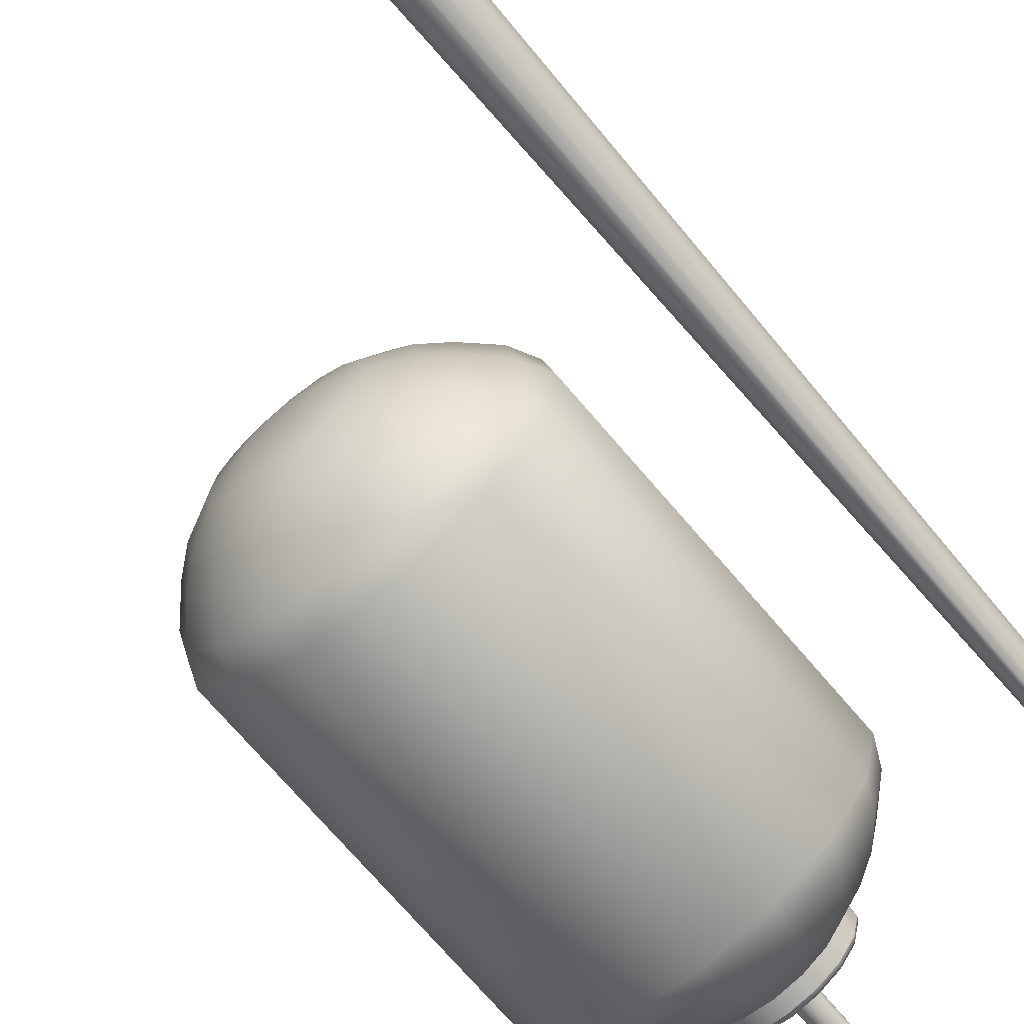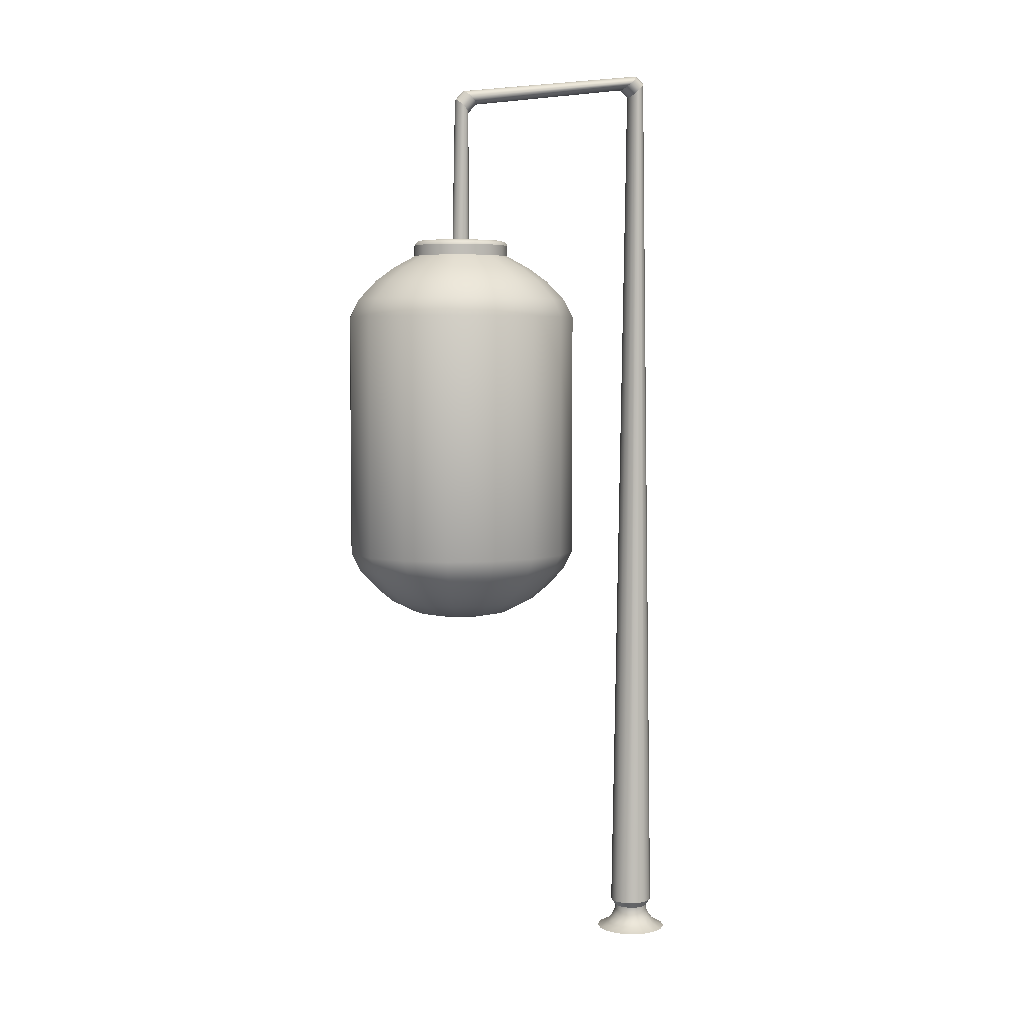
<metadata>
{"format":"obj","ext":"obj","renderer":"f3d","projection":"perspective","resolution":1024,"background":"white","views":[{"elev":-69.5,"azim":40.1,"up":"+Z"},{"elev":4.8,"azim":-18.2,"up":"+Y"}]}
</metadata>
<code>
v  -0.1047 1.088 0.0395
v  -0.0713 1.108 0.0267
v  -0.077 1.108 -0
v  -0.1132 1.088 -0
v  -0.0805 1.088 0.0731
v  -0.0549 1.108 0.0494
v  -0.0442 1.088 0.0955
v  -0.0304 1.108 0.0645
v  -0.0015 1.088 0.1033
v  -0.0015 1.108 0.0699
v  0.0413 1.088 0.0955
v  0.0274 1.108 0.0645
v  0.0775 1.088 0.0731
v  0.052 1.108 0.0494
v  0.1018 1.088 0.0395
v  0.0683 1.108 0.0267
v  -0.156 1.038 0.0592
v  -0.1302 1.068 0.0493
v  -0.1408 1.068 -0
v  -0.1687 1.038 -0
v  -0.1197 1.038 0.1093
v  -0.1 1.068 0.0911
v  -0.0655 1.038 0.1429
v  -0.0548 1.068 0.119
v  -0.0015 1.038 0.1546
v  -0.0015 1.068 0.1288
v  0.0625 1.038 0.1429
v  0.0518 1.068 0.119
v  0.1168 1.038 0.1093
v  0.097 1.068 0.0911
v  0.153 1.038 0.0592
v  0.1272 1.068 0.0493
v  0.1658 1.038 -0
v  0.1378 1.068 -0
v  -0.1687 0.6068 -0
v  -0.156 0.6068 0.0592
v  -0.1688 0.6346 0.0641
v  -0.1826 0.6346 -0
v  -0.1197 0.6068 0.1093
v  -0.1295 0.6346 0.1184
v  -0.0655 0.6068 0.1429
v  -0.0708 0.6346 0.1547
v  -0.0015 0.6068 0.1546
v  -0.0015 0.6346 0.1674
v  0.0625 0.6068 0.1429
v  0.0678 0.6346 0.1547
v  0.1168 0.6068 0.1093
v  0.1266 0.6346 0.1184
v  0.153 0.6068 0.0592
v  0.1658 0.6346 0.0641
v  0.1658 0.6068 -0
v  0.1796 0.6346 -0
v  -0.0015 0.5574 0.1062
v  0.0425 0.5574 0.0981
v  0.0518 0.5775 0.119
v  -0.0015 0.5775 0.1288
v  0.0798 0.5574 0.0751
v  0.097 0.5776 0.0911
v  0.1047 0.5574 0.0406
v  0.1272 0.5776 0.0493
v  0.1134 0.5574 -0
v  0.1378 0.5776 -0
v  0.1103 1.088 -0
v  0.0741 1.108 -0
v  -0.1688 1.011 0.0641
v  -0.1826 1.011 -0
v  -0.1295 1.011 0.1184
v  -0.0708 1.011 0.1547
v  -0.0015 1.011 0.1674
v  0.0678 1.011 0.1547
v  0.1266 1.011 0.1184
v  0.1658 1.011 0.0641
v  0.1796 1.011 -0
v  -0.1408 0.5776 -0
v  -0.1302 0.5776 0.0493
v  -0.1 0.5776 0.0911
v  -0.0548 0.5775 0.119
v  -0.077 0.5377 -0
v  -0.0713 0.5377 0.0267
v  -0.1076 0.5574 0.0406
v  -0.1164 0.5574 -0
v  -0.0549 0.5377 0.0494
v  -0.0827 0.5574 0.0751
v  -0.0304 0.5377 0.0645
v  -0.0454 0.5574 0.0981
v  -0.0015 0.5377 0.0699
v  0.0274 0.5377 0.0645
v  0.052 0.5377 0.0494
v  0.0683 0.5377 0.0267
v  0.0741 0.5377 -0
v  -0.0713 1.124 0.0267
v  -0.077 1.124 -0
v  -0.0549 1.124 0.0494
v  -0.0304 1.124 0.0645
v  -0.0015 1.124 0.0699
v  0.0274 1.124 0.0645
v  0.052 1.124 0.0494
v  0.0683 1.124 0.0267
v  0.0741 1.124 -0
v  -0.0682 1.132 -0
v  -0.063 1.132 0.0236
v  -0.0277 1.126 0.01
v  -0.0299 1.126 -0
v  -0.0484 1.132 0.0434
v  -0.0215 1.126 0.0185
v  -0.0268 1.132 0.0565
v  -0.0123 1.126 0.0241
v  -0.0015 1.132 0.061
v  -0.0015 1.126 0.026
v  0.0238 1.132 0.0565
v  0.0093 1.126 0.0241
v  0.0454 1.132 0.0434
v  0.0185 1.126 0.0185
v  0.06 1.132 0.0236
v  0.0247 1.126 0.01
v  0.0652 1.132 -0
v  0.0269 1.126 -0
v  -0.0165 1.126 0.0057
v  -0.0177 1.126 -0
v  -0.013 1.126 0.0107
v  -0.0078 1.126 0.014
v  -0.0015 1.126 0.0152
v  0.0048 1.126 0.014
v  0.0101 1.126 0.0107
v  0.0135 1.126 0.0057
v  0.0147 1.126 -0
v  -0.0148 1.129 -0
v  -0.0138 1.129 0.0047
v  -0.009 1.354 0.0051
v  -0.0098 1.355 -0
v  -0.0109 1.129 0.0087
v  -0.0068 1.351 0.0094
v  -0.0066 1.129 0.0114
v  -0.0034 1.348 0.0123
v  -0.0015 1.129 0.0123
v  0.0006 1.344 0.0133
v  0.0036 1.129 0.0114
v  0.0046 1.34 0.0123
v  0.0079 1.129 0.0087
v  0.008 1.337 0.0094
v  0.0108 1.129 0.0047
v  0.0102 1.335 0.0051
v  0.0118 1.129 -0
v  0.011 1.334 -0
v  -0.0699 1.127 0.0262
v  -0.0661 1.131 0.0248
v  -0.0715 1.131 -0
v  -0.0756 1.127 -0
v  -0.0538 1.127 0.0484
v  -0.0509 1.131 0.0457
v  -0.0298 1.127 0.0632
v  -0.0281 1.131 0.0595
v  -0.0015 1.127 0.0684
v  -0.0015 1.131 0.0644
v  0.0268 1.127 0.0632
v  0.0252 1.131 0.0595
v  0.0509 1.127 0.0484
v  0.0479 1.131 0.0457
v  0.067 1.127 0.0262
v  0.0632 1.131 0.0248
v  0.0726 1.127 -0
v  0.0686 1.131 -0
v  -0.0384 0.5305 -0
v  -0.0356 0.5305 0.0131
v  -0.0276 0.5305 0.0242
v  -0.0156 0.5305 0.0316
v  -0.0015 0.5305 0.0342
v  0.0127 0.5305 0.0316
v  0.0247 0.5305 0.0242
v  0.0327 0.5305 0.0131
v  0.0355 0.5305 -0
v  -0.0015 0.5298 -0
v  0.0032 1.369 -0
v  0.004 1.368 0.0053
v  0.2949 1.404 0.008
v  0.2958 1.405 -0
v  0.0062 1.366 0.0097
v  0.2925 1.402 0.0147
v  0.0095 1.363 0.0127
v  0.2888 1.398 0.0192
v  0.0134 1.359 0.0137
v  0.2844 1.394 0.0208
v  0.0174 1.355 0.0127
v  0.28 1.389 0.0192
v  0.0207 1.351 0.0097
v  0.2763 1.385 0.0147
v  0.0229 1.349 0.0053
v  0.2738 1.383 0.008
v  0.0237 1.349 -0
v  0.273 1.382 -0
v  0.3076 1.393 0.0081
v  0.3275 0.0325 0.0127
v  0.33 0.0325 -0
v  0.3085 1.394 -0
v  0.3052 1.391 0.0149
v  0.3204 0.0324 0.0235
v  0.3015 1.387 0.0195
v  0.3097 0.0322 0.0307
v  0.2971 1.382 0.0211
v  0.2971 0.032 0.0333
v  0.2928 1.378 0.0195
v  0.2845 0.0318 0.0307
v  0.2891 1.374 0.0149
v  0.2739 0.0316 0.0235
v  0.2866 1.372 0.0081
v  0.2668 0.0315 0.0127
v  0.2857 1.371 -0
v  0.2643 0.0314 -0
v  0.3219 0.0228 0.0104
v  0.3239 0.0229 -0
v  0.3161 0.0228 0.0191
v  0.3074 0.0227 0.025
v  0.2971 0.0226 0.0271
v  0.2868 0.0225 0.0251
v  0.2781 0.0225 0.0192
v  0.2722 0.0225 0.0104
v  0.2702 0.0224 -0
v  0.3346 -0.007 0.0155
v  0.3376 -0.0069 -0
v  0.329 0.0033 -0
v  0.3266 0.0033 0.0122
v  0.3258 -0.007 0.0287
v  0.3197 0.0033 0.0226
v  0.3126 -0.007 0.0375
v  0.3093 0.0032 0.0296
v  0.2971 -0.007 0.0405
v  0.2971 0.0031 0.032
v  0.2816 -0.0071 0.0375
v  0.2849 0.0031 0.0296
v  0.2685 -0.0071 0.0287
v  0.2745 0.003 0.0226
v  0.2597 -0.0071 0.0155
v  0.2676 0.003 0.0123
v  0.2566 -0.0071 -0
v  0.2652 0.003 -0
v  0.3214 0.0145 0.0101
v  0.3234 0.0145 -0
v  0.3157 0.0145 0.0187
v  0.3072 0.0144 0.0245
v  0.2971 0.0143 0.0265
v  0.287 0.0143 0.0245
v  0.2785 0.0142 0.0188
v  0.2727 0.0142 0.0102
v  0.2707 0.0142 -0
v  0.3482 -0.0143 0.0211
v  0.3524 -0.0143 -0
v  0.3362 -0.0143 0.0391
v  0.3183 -0.0143 0.0511
v  0.2971 -0.0143 0.0553
v  0.2759 -0.0143 0.0511
v  0.258 -0.0143 0.0391
v  0.246 -0.0143 0.0211
v  0.2418 -0.0143 -0
v  -0.1047 1.088 -0.0395
v  -0.0713 1.108 -0.0267
v  -0.0805 1.088 -0.0731
v  -0.0549 1.108 -0.0494
v  -0.0442 1.088 -0.0955
v  -0.0304 1.108 -0.0645
v  -0.0015 1.088 -0.1033
v  -0.0015 1.108 -0.0699
v  0.0274 1.108 -0.0645
v  0.0413 1.088 -0.0955
v  0.052 1.108 -0.0494
v  0.0775 1.088 -0.0731
v  0.0683 1.108 -0.0267
v  0.1018 1.088 -0.0395
v  -0.156 1.038 -0.0592
v  -0.1302 1.068 -0.0493
v  -0.1197 1.038 -0.1093
v  -0.1 1.068 -0.0911
v  -0.0655 1.038 -0.1429
v  -0.0548 1.068 -0.119
v  -0.0015 1.038 -0.1546
v  -0.0015 1.068 -0.1288
v  0.0518 1.068 -0.119
v  0.0625 1.038 -0.1429
v  0.097 1.068 -0.0911
v  0.1168 1.038 -0.1093
v  0.1272 1.068 -0.0493
v  0.153 1.038 -0.0592
v  -0.1688 0.6346 -0.0641
v  -0.156 0.6068 -0.0592
v  -0.1295 0.6346 -0.1184
v  -0.1197 0.6068 -0.1093
v  -0.0708 0.6346 -0.1547
v  -0.0655 0.6068 -0.1429
v  -0.0015 0.6346 -0.1674
v  -0.0015 0.6068 -0.1546
v  0.0625 0.6068 -0.1429
v  0.0678 0.6346 -0.1547
v  0.1168 0.6068 -0.1093
v  0.1266 0.6346 -0.1184
v  0.153 0.6068 -0.0592
v  0.1658 0.6346 -0.0641
v  -0.0015 0.5574 -0.1062
v  -0.0015 0.5775 -0.1288
v  0.0518 0.5775 -0.119
v  0.0425 0.5574 -0.0981
v  0.0798 0.5574 -0.0751
v  0.097 0.5776 -0.0911
v  0.1047 0.5574 -0.0406
v  0.1272 0.5776 -0.0493
v  -0.1688 1.011 -0.0641
v  -0.1295 1.011 -0.1184
v  -0.0708 1.011 -0.1547
v  -0.0015 1.011 -0.1674
v  0.0678 1.011 -0.1547
v  0.1266 1.011 -0.1184
v  0.1658 1.011 -0.0641
v  -0.1302 0.5776 -0.0493
v  -0.1 0.5776 -0.0911
v  -0.0548 0.5775 -0.119
v  -0.1076 0.5574 -0.0406
v  -0.0713 0.5377 -0.0267
v  -0.0827 0.5574 -0.0751
v  -0.0549 0.5377 -0.0494
v  -0.0454 0.5574 -0.0981
v  -0.0304 0.5377 -0.0645
v  -0.0015 0.5377 -0.0699
v  0.0274 0.5377 -0.0645
v  0.052 0.5377 -0.0494
v  0.0683 0.5377 -0.0267
v  -0.0713 1.124 -0.0267
v  -0.0549 1.124 -0.0494
v  -0.0304 1.124 -0.0645
v  -0.0015 1.124 -0.0699
v  0.0274 1.124 -0.0645
v  0.052 1.124 -0.0494
v  0.0683 1.124 -0.0267
v  -0.0277 1.126 -0.01
v  -0.063 1.132 -0.0236
v  -0.0215 1.126 -0.0185
v  -0.0484 1.132 -0.0434
v  -0.0123 1.126 -0.0241
v  -0.0268 1.132 -0.0565
v  -0.0015 1.126 -0.026
v  -0.0015 1.132 -0.061
v  0.0093 1.126 -0.0241
v  0.0238 1.132 -0.0565
v  0.0185 1.126 -0.0185
v  0.0454 1.132 -0.0434
v  0.0247 1.126 -0.01
v  0.06 1.132 -0.0236
v  -0.0165 1.126 -0.0057
v  -0.013 1.126 -0.0107
v  -0.0078 1.126 -0.014
v  -0.0015 1.126 -0.0152
v  0.0048 1.126 -0.014
v  0.0101 1.126 -0.0107
v  0.0135 1.126 -0.0057
v  -0.009 1.354 -0.0051
v  -0.0138 1.129 -0.0047
v  -0.0068 1.351 -0.0094
v  -0.0109 1.129 -0.0087
v  -0.0034 1.348 -0.0123
v  -0.0066 1.129 -0.0114
v  0.0006 1.344 -0.0133
v  -0.0015 1.129 -0.0123
v  0.0046 1.34 -0.0123
v  0.0036 1.129 -0.0114
v  0.008 1.337 -0.0094
v  0.0079 1.129 -0.0087
v  0.0102 1.335 -0.0051
v  0.0108 1.129 -0.0047
v  -0.0699 1.127 -0.0262
v  -0.0661 1.131 -0.0248
v  -0.0538 1.127 -0.0484
v  -0.0509 1.131 -0.0457
v  -0.0298 1.127 -0.0632
v  -0.0281 1.131 -0.0595
v  -0.0015 1.127 -0.0684
v  -0.0015 1.131 -0.0644
v  0.0268 1.127 -0.0632
v  0.0252 1.131 -0.0595
v  0.0509 1.127 -0.0484
v  0.0479 1.131 -0.0457
v  0.067 1.127 -0.0262
v  0.0632 1.131 -0.0248
v  -0.0356 0.5305 -0.0131
v  -0.0276 0.5305 -0.0242
v  -0.0156 0.5305 -0.0316
v  -0.0015 0.5305 -0.0342
v  0.0127 0.5305 -0.0316
v  0.0247 0.5305 -0.0242
v  0.0327 0.5305 -0.0131
v  0.2949 1.404 -0.008
v  0.004 1.368 -0.0053
v  0.2925 1.402 -0.0147
v  0.0062 1.366 -0.0097
v  0.2888 1.398 -0.0192
v  0.0095 1.363 -0.0127
v  0.2844 1.394 -0.0208
v  0.0134 1.359 -0.0137
v  0.28 1.389 -0.0192
v  0.0174 1.355 -0.0127
v  0.2763 1.385 -0.0147
v  0.0207 1.351 -0.0097
v  0.2738 1.383 -0.008
v  0.0229 1.349 -0.0053
v  0.3076 1.393 -0.0081
v  0.3275 0.0325 -0.0127
v  0.3052 1.391 -0.0149
v  0.3204 0.0324 -0.0235
v  0.3015 1.387 -0.0195
v  0.3097 0.0322 -0.0307
v  0.2971 1.382 -0.0211
v  0.2971 0.032 -0.0333
v  0.2928 1.378 -0.0195
v  0.2845 0.0318 -0.0307
v  0.2891 1.374 -0.0149
v  0.2739 0.0316 -0.0235
v  0.2866 1.372 -0.0081
v  0.2668 0.0315 -0.0127
v  0.3219 0.0228 -0.0104
v  0.3161 0.0228 -0.0191
v  0.3074 0.0227 -0.025
v  0.2971 0.0226 -0.0271
v  0.2868 0.0225 -0.0251
v  0.2781 0.0225 -0.0192
v  0.2722 0.0225 -0.0104
v  0.3346 -0.007 -0.0155
v  0.3266 0.0033 -0.0122
v  0.3258 -0.007 -0.0287
v  0.3197 0.0033 -0.0226
v  0.3126 -0.007 -0.0375
v  0.3093 0.0032 -0.0296
v  0.2971 -0.007 -0.0405
v  0.2971 0.0031 -0.032
v  0.2816 -0.0071 -0.0375
v  0.2849 0.0031 -0.0296
v  0.2685 -0.0071 -0.0287
v  0.2745 0.003 -0.0226
v  0.2597 -0.0071 -0.0155
v  0.2676 0.003 -0.0123
v  0.3214 0.0145 -0.0101
v  0.3157 0.0145 -0.0187
v  0.3072 0.0144 -0.0245
v  0.2971 0.0143 -0.0265
v  0.287 0.0143 -0.0245
v  0.2785 0.0142 -0.0188
v  0.2727 0.0142 -0.0102
v  0.3482 -0.0143 -0.0211
v  0.3362 -0.0143 -0.0391
v  0.3183 -0.0143 -0.0511
v  0.2971 -0.0143 -0.0553
v  0.2759 -0.0143 -0.0511
v  0.258 -0.0143 -0.0391
v  0.246 -0.0143 -0.0211
g Lantern_low
f 1 2 3 4
f 5 6 2 1
f 7 8 6 5
f 9 10 8 7
f 9 11 12 10
f 11 13 14 12
f 13 15 16 14
f 17 18 19 20
f 21 22 18 17
f 23 24 22 21
f 25 26 24 23
f 25 27 28 26
f 27 29 30 28
f 29 31 32 30
f 31 33 34 32
f 35 36 37 38
f 36 39 40 37
f 39 41 42 40
f 41 43 44 42
f 45 46 44 43
f 47 48 46 45
f 49 50 48 47
f 51 52 50 49
f 53 54 55 56
f 57 58 55 54
f 59 60 58 57
f 61 62 60 59
f 18 1 4 19
f 22 5 1 18
f 24 7 5 22
f 26 9 7 24
f 26 28 11 9
f 28 30 13 11
f 30 32 15 13
f 15 32 34 63
f 16 15 63 64
f 65 17 20 66
f 67 21 17 65
f 68 23 21 67
f 69 25 23 68
f 69 70 27 25
f 70 71 29 27
f 71 72 31 29
f 72 73 33 31
f 74 75 36 35
f 75 76 39 36
f 76 77 41 39
f 77 56 43 41
f 55 45 43 56
f 58 47 45 55
f 60 49 47 58
f 62 51 49 60
f 78 79 80 81
f 75 74 81 80
f 79 82 83 80
f 76 75 80 83
f 82 84 85 83
f 77 76 83 85
f 84 86 53 85
f 56 77 85 53
f 86 87 54 53
f 88 57 54 87
f 89 59 57 88
f 90 61 59 89
f 3 2 91 92
f 2 6 93 91
f 6 8 94 93
f 8 10 95 94
f 10 12 96 95
f 12 14 97 96
f 14 16 98 97
f 16 64 99 98
f 100 101 102 103
f 101 104 105 102
f 104 106 107 105
f 106 108 109 107
f 108 110 111 109
f 110 112 113 111
f 112 114 115 113
f 114 116 117 115
f 103 102 118 119
f 102 105 120 118
f 105 107 121 120
f 107 109 122 121
f 109 111 123 122
f 111 113 124 123
f 113 115 125 124
f 115 117 126 125
f 127 128 129 130
f 128 131 132 129
f 131 133 134 132
f 133 135 136 134
f 135 137 138 136
f 137 139 140 138
f 139 141 142 140
f 141 143 144 142
f 145 146 147 148
f 149 150 146 145
f 151 152 150 149
f 153 154 152 151
f 155 156 154 153
f 157 158 156 155
f 159 160 158 157
f 161 162 160 159
f 79 78 163 164
f 82 79 164 165
f 84 82 165 166
f 86 84 166 167
f 87 86 167 168
f 88 87 168 169
f 89 88 169 170
f 90 89 170 171
f 164 163 172
f 165 164 172
f 166 165 172
f 167 166 172
f 168 167 172
f 169 168 172
f 170 169 172
f 171 170 172
f 91 145 148 92
f 93 149 145 91
f 94 151 149 93
f 95 153 151 94
f 96 155 153 95
f 97 157 155 96
f 98 159 157 97
f 99 161 159 98
f 146 101 100 147
f 150 104 101 146
f 152 106 104 150
f 154 108 106 152
f 156 110 108 154
f 158 112 110 156
f 160 114 112 158
f 162 116 114 160
f 118 128 127 119
f 120 131 128 118
f 121 133 131 120
f 122 135 133 121
f 123 137 135 122
f 124 139 137 123
f 125 141 139 124
f 126 143 141 125
f 173 174 175 176
f 174 177 178 175
f 177 179 180 178
f 179 181 182 180
f 181 183 184 182
f 183 185 186 184
f 185 187 188 186
f 187 189 190 188
f 191 192 193 194
f 195 196 192 191
f 197 198 196 195
f 199 200 198 197
f 201 202 200 199
f 203 204 202 201
f 205 206 204 203
f 207 208 206 205
f 129 174 173 130
f 132 177 174 129
f 134 179 177 132
f 136 181 179 134
f 138 183 181 136
f 140 185 183 138
f 142 187 185 140
f 144 189 187 142
f 175 191 194 176
f 178 195 191 175
f 180 197 195 178
f 182 199 197 180
f 184 201 199 182
f 186 203 201 184
f 188 205 203 186
f 190 207 205 188
f 209 210 193 192
f 211 209 192 196
f 212 211 196 198
f 200 213 212 198
f 202 214 213 200
f 204 215 214 202
f 206 216 215 204
f 217 216 206 208
f 218 219 220 221
f 222 218 221 223
f 224 222 223 225
f 226 224 225 227
f 228 226 227 229
f 230 228 229 231
f 232 230 231 233
f 234 232 233 235
f 236 237 210 209
f 238 236 209 211
f 239 238 211 212
f 213 240 239 212
f 214 241 240 213
f 215 242 241 214
f 216 243 242 215
f 244 243 216 217
f 221 220 237 236
f 223 221 236 238
f 225 223 238 239
f 227 225 239 240
f 241 229 227 240
f 242 231 229 241
f 243 233 231 242
f 235 233 243 244
f 245 246 219 218
f 247 245 218 222
f 248 247 222 224
f 249 248 224 226
f 250 249 226 228
f 251 250 228 230
f 252 251 230 232
f 253 252 232 234
f 42 68 67 40
f 44 69 68 42
f 48 71 70 46
f 46 70 69 44
f 52 73 72 50
f 50 72 71 48
f 40 67 65 37
f 37 65 66 38
f 254 4 3 255
f 256 254 255 257
f 258 256 257 259
f 260 258 259 261
f 260 261 262 263
f 263 262 264 265
f 265 264 266 267
f 268 20 19 269
f 270 268 269 271
f 272 270 271 273
f 274 272 273 275
f 274 275 276 277
f 277 276 278 279
f 279 278 280 281
f 281 280 34 33
f 35 38 282 283
f 283 282 284 285
f 285 284 286 287
f 287 286 288 289
f 290 289 288 291
f 292 290 291 293
f 294 292 293 295
f 51 294 295 52
f 296 297 298 299
f 300 299 298 301
f 302 300 301 303
f 61 302 303 62
f 269 19 4 254
f 271 269 254 256
f 273 271 256 258
f 275 273 258 260
f 275 260 263 276
f 276 263 265 278
f 278 265 267 280
f 267 63 34 280
f 266 64 63 267
f 304 66 20 268
f 305 304 268 270
f 306 305 270 272
f 307 306 272 274
f 307 274 277 308
f 308 277 279 309
f 309 279 281 310
f 310 281 33 73
f 74 35 283 311
f 311 283 285 312
f 312 285 287 313
f 313 287 289 297
f 298 297 289 290
f 301 298 290 292
f 303 301 292 294
f 62 303 294 51
f 78 81 314 315
f 311 314 81 74
f 315 314 316 317
f 312 316 314 311
f 317 316 318 319
f 313 318 316 312
f 319 318 296 320
f 297 296 318 313
f 320 296 299 321
f 322 321 299 300
f 323 322 300 302
f 90 323 302 61
f 3 92 324 255
f 255 324 325 257
f 257 325 326 259
f 259 326 327 261
f 261 327 328 262
f 262 328 329 264
f 264 329 330 266
f 266 330 99 64
f 100 103 331 332
f 332 331 333 334
f 334 333 335 336
f 336 335 337 338
f 338 337 339 340
f 340 339 341 342
f 342 341 343 344
f 344 343 117 116
f 103 119 345 331
f 331 345 346 333
f 333 346 347 335
f 335 347 348 337
f 337 348 349 339
f 339 349 350 341
f 341 350 351 343
f 343 351 126 117
f 127 130 352 353
f 353 352 354 355
f 355 354 356 357
f 357 356 358 359
f 359 358 360 361
f 361 360 362 363
f 363 362 364 365
f 365 364 144 143
f 366 148 147 367
f 368 366 367 369
f 370 368 369 371
f 372 370 371 373
f 374 372 373 375
f 376 374 375 377
f 378 376 377 379
f 161 378 379 162
f 315 380 163 78
f 317 381 380 315
f 319 382 381 317
f 320 383 382 319
f 321 384 383 320
f 322 385 384 321
f 323 386 385 322
f 90 171 386 323
f 380 172 163
f 381 172 380
f 382 172 381
f 383 172 382
f 384 172 383
f 385 172 384
f 386 172 385
f 171 172 386
f 324 92 148 366
f 325 324 366 368
f 326 325 368 370
f 327 326 370 372
f 328 327 372 374
f 329 328 374 376
f 330 329 376 378
f 99 330 378 161
f 367 147 100 332
f 369 367 332 334
f 371 369 334 336
f 373 371 336 338
f 375 373 338 340
f 377 375 340 342
f 379 377 342 344
f 162 379 344 116
f 345 119 127 353
f 346 345 353 355
f 347 346 355 357
f 348 347 357 359
f 349 348 359 361
f 350 349 361 363
f 351 350 363 365
f 126 351 365 143
f 173 176 387 388
f 388 387 389 390
f 390 389 391 392
f 392 391 393 394
f 394 393 395 396
f 396 395 397 398
f 398 397 399 400
f 400 399 190 189
f 401 194 193 402
f 403 401 402 404
f 405 403 404 406
f 407 405 406 408
f 409 407 408 410
f 411 409 410 412
f 413 411 412 414
f 207 413 414 208
f 352 130 173 388
f 354 352 388 390
f 356 354 390 392
f 358 356 392 394
f 360 358 394 396
f 362 360 396 398
f 364 362 398 400
f 144 364 400 189
f 387 176 194 401
f 389 387 401 403
f 391 389 403 405
f 393 391 405 407
f 395 393 407 409
f 397 395 409 411
f 399 397 411 413
f 190 399 413 207
f 415 402 193 210
f 416 404 402 415
f 417 406 404 416
f 408 406 417 418
f 410 408 418 419
f 412 410 419 420
f 414 412 420 421
f 217 208 414 421
f 422 423 220 219
f 424 425 423 422
f 426 427 425 424
f 428 429 427 426
f 430 431 429 428
f 432 433 431 430
f 434 435 433 432
f 234 235 435 434
f 436 415 210 237
f 437 416 415 436
f 438 417 416 437
f 418 417 438 439
f 419 418 439 440
f 420 419 440 441
f 421 420 441 442
f 244 217 421 442
f 423 436 237 220
f 425 437 436 423
f 427 438 437 425
f 429 439 438 427
f 440 439 429 431
f 441 440 431 433
f 442 441 433 435
f 235 244 442 435
f 443 422 219 246
f 444 424 422 443
f 445 426 424 444
f 446 428 426 445
f 447 430 428 446
f 448 432 430 447
f 449 434 432 448
f 253 234 434 449
f 286 284 305 306
f 288 286 306 307
f 293 291 308 309
f 291 288 307 308
f 52 295 310 73
f 295 293 309 310
f 284 282 304 305
f 282 38 66 304

</code>
